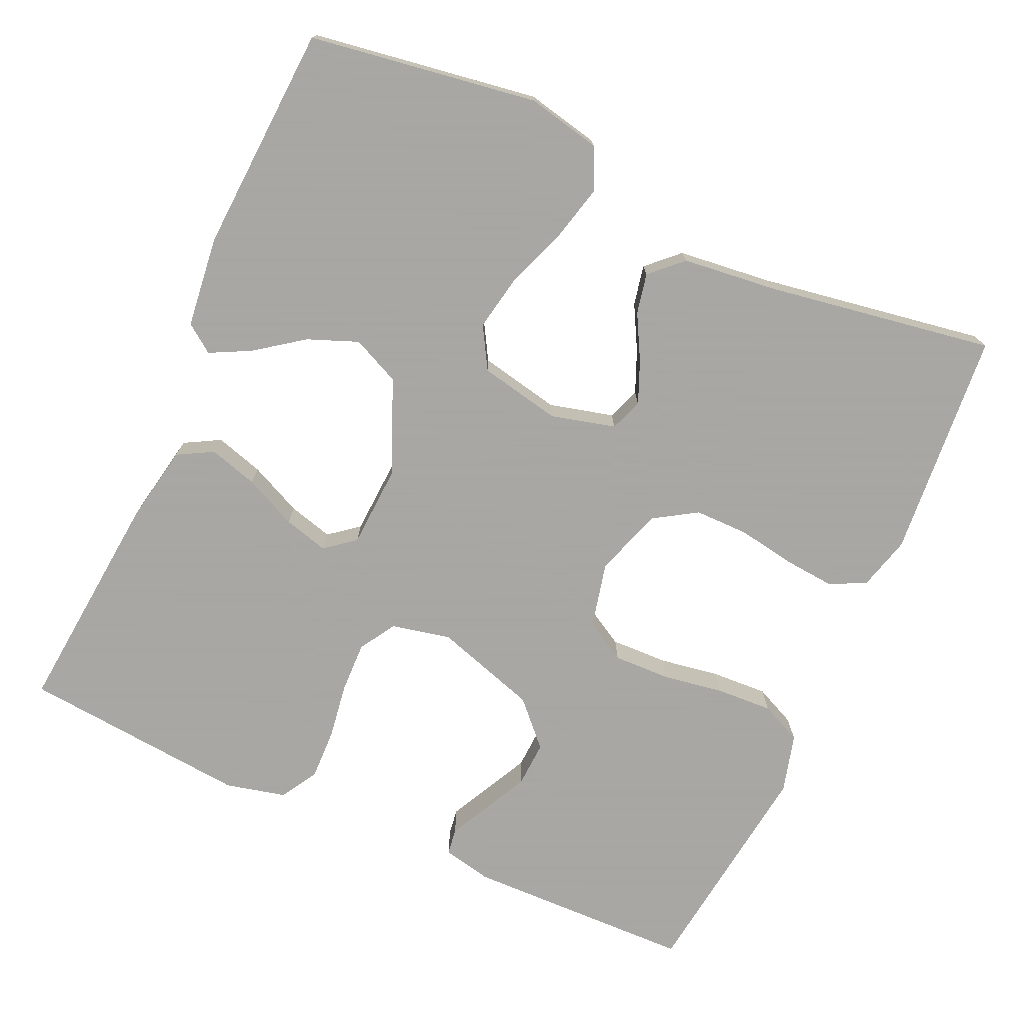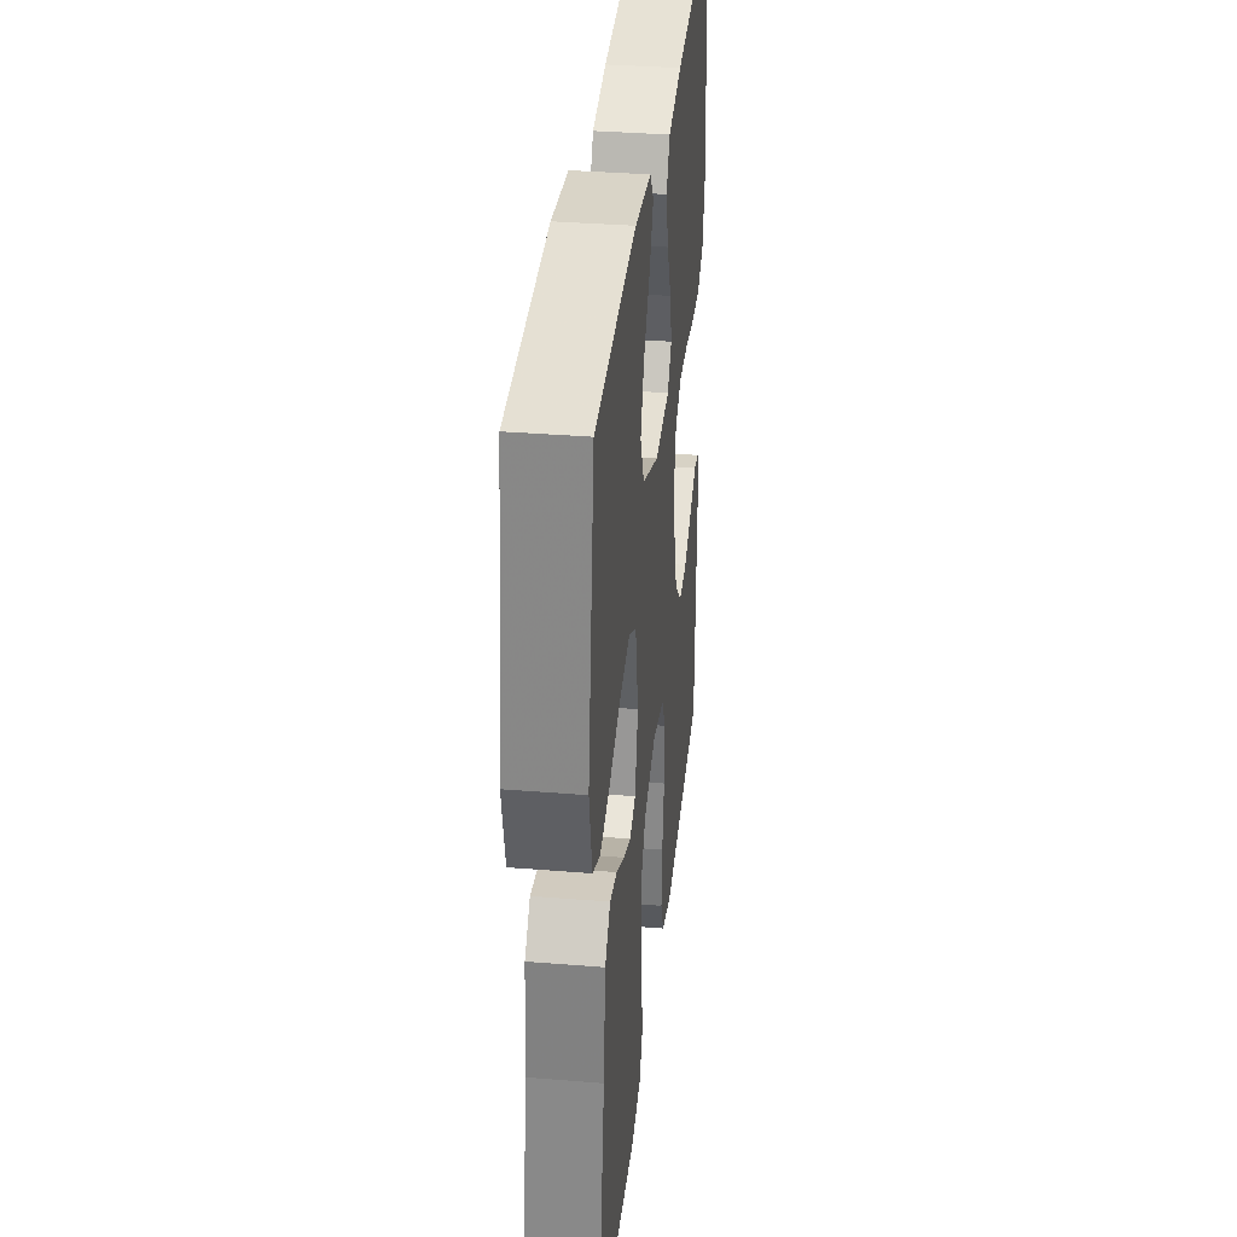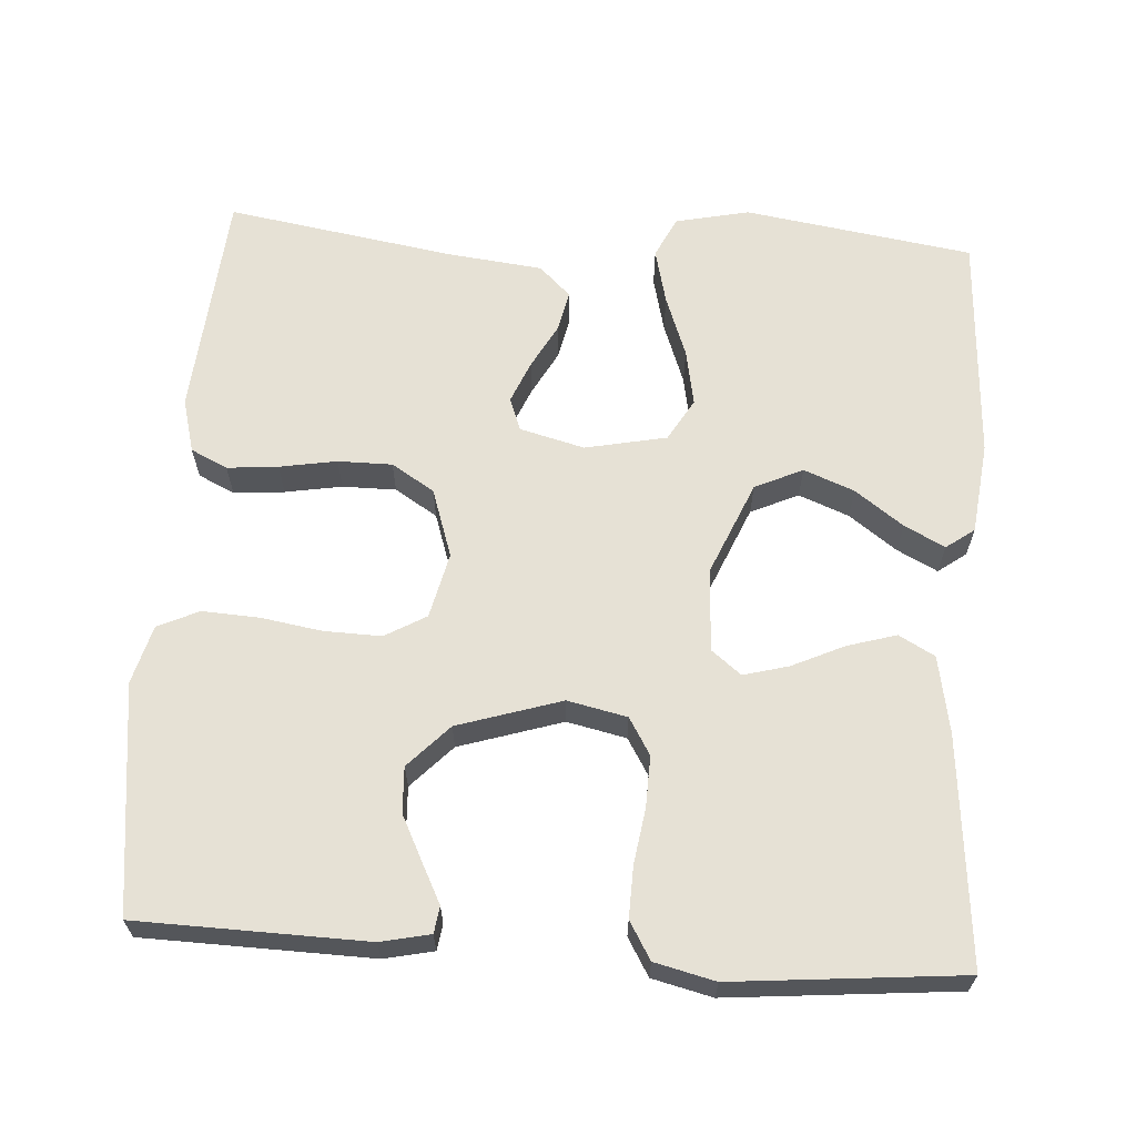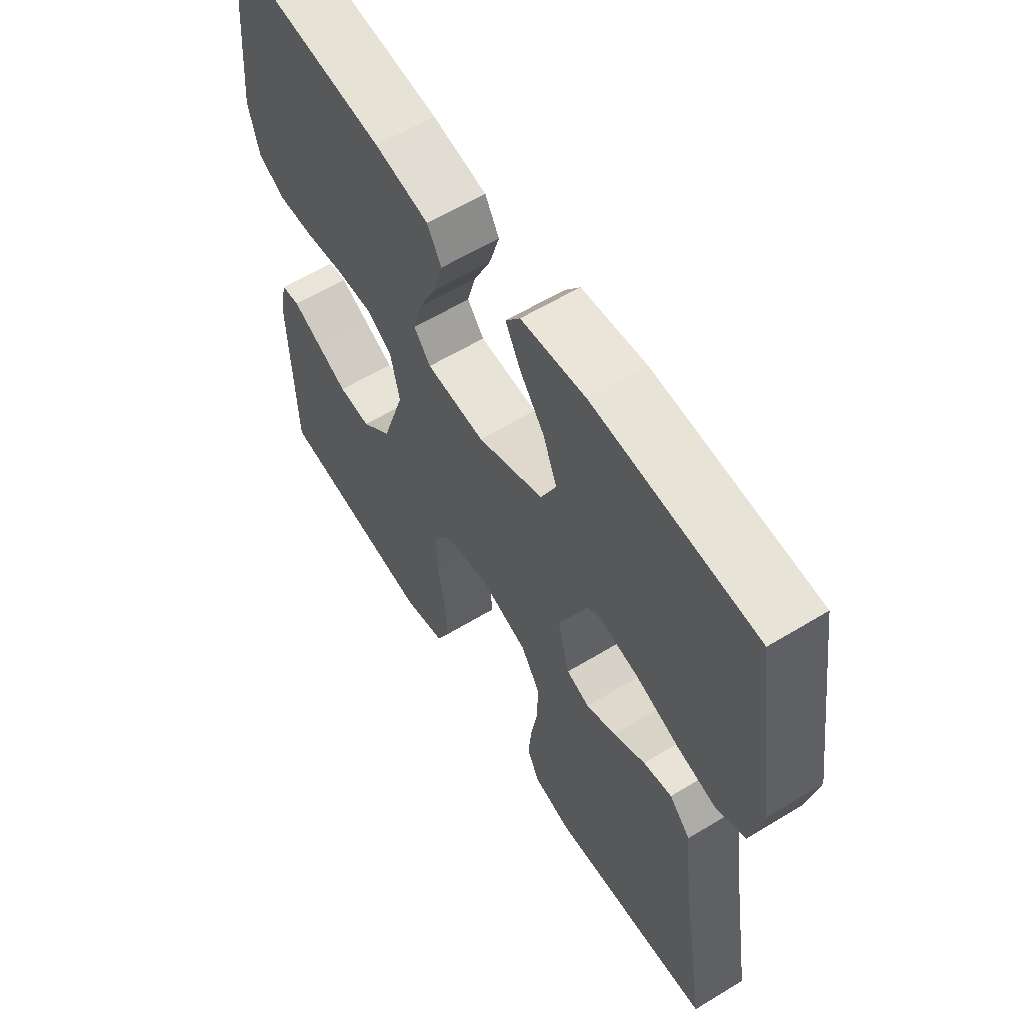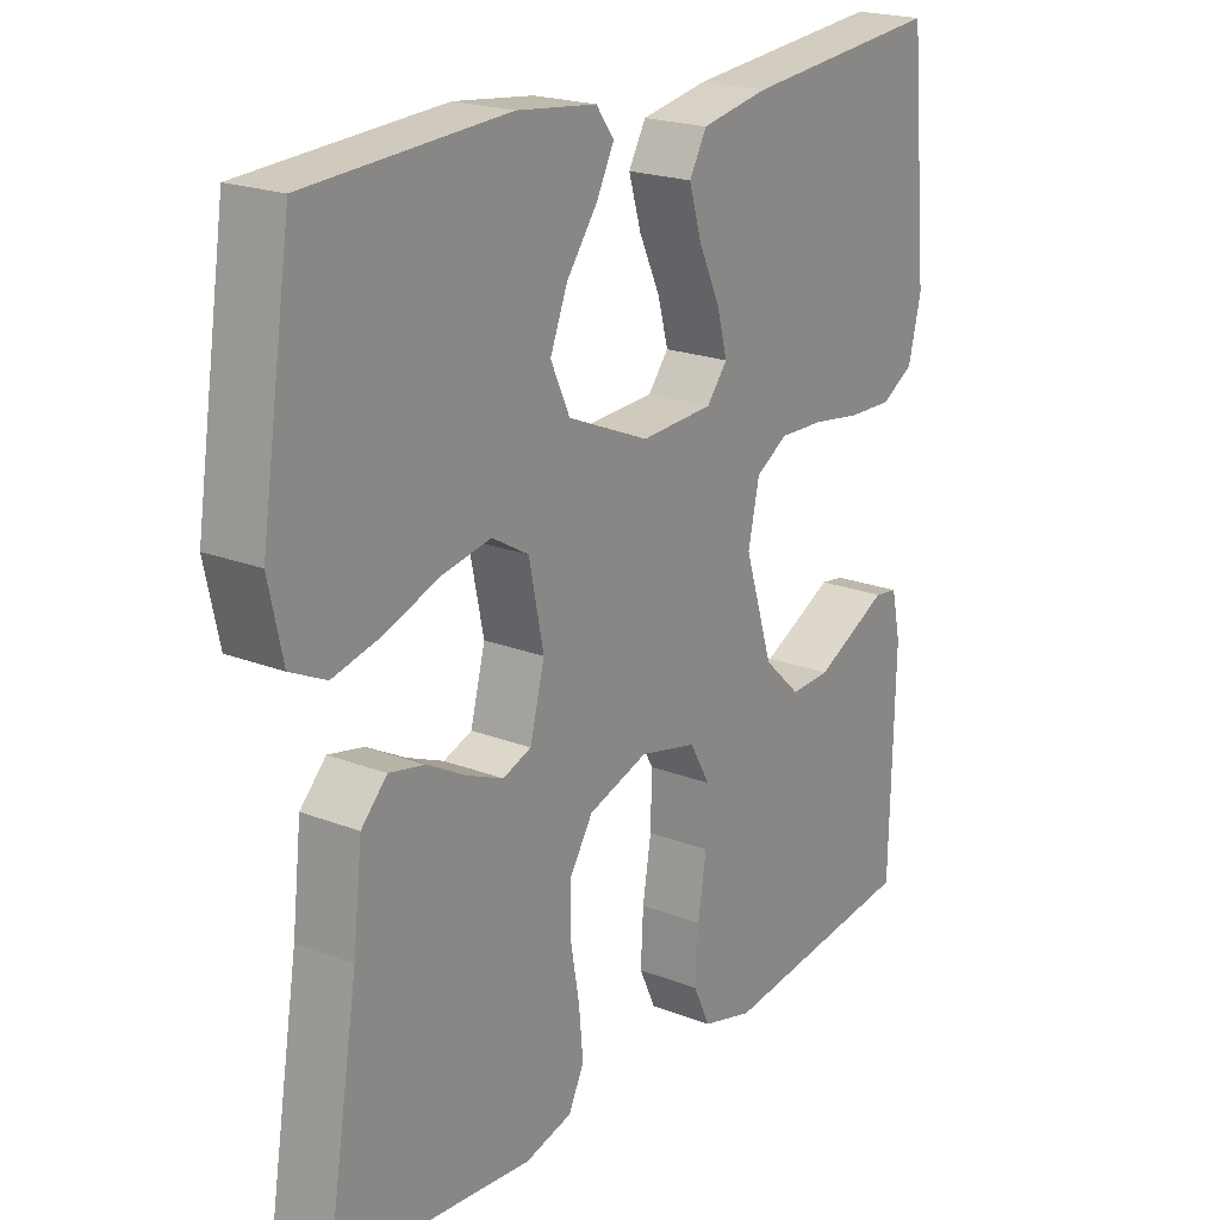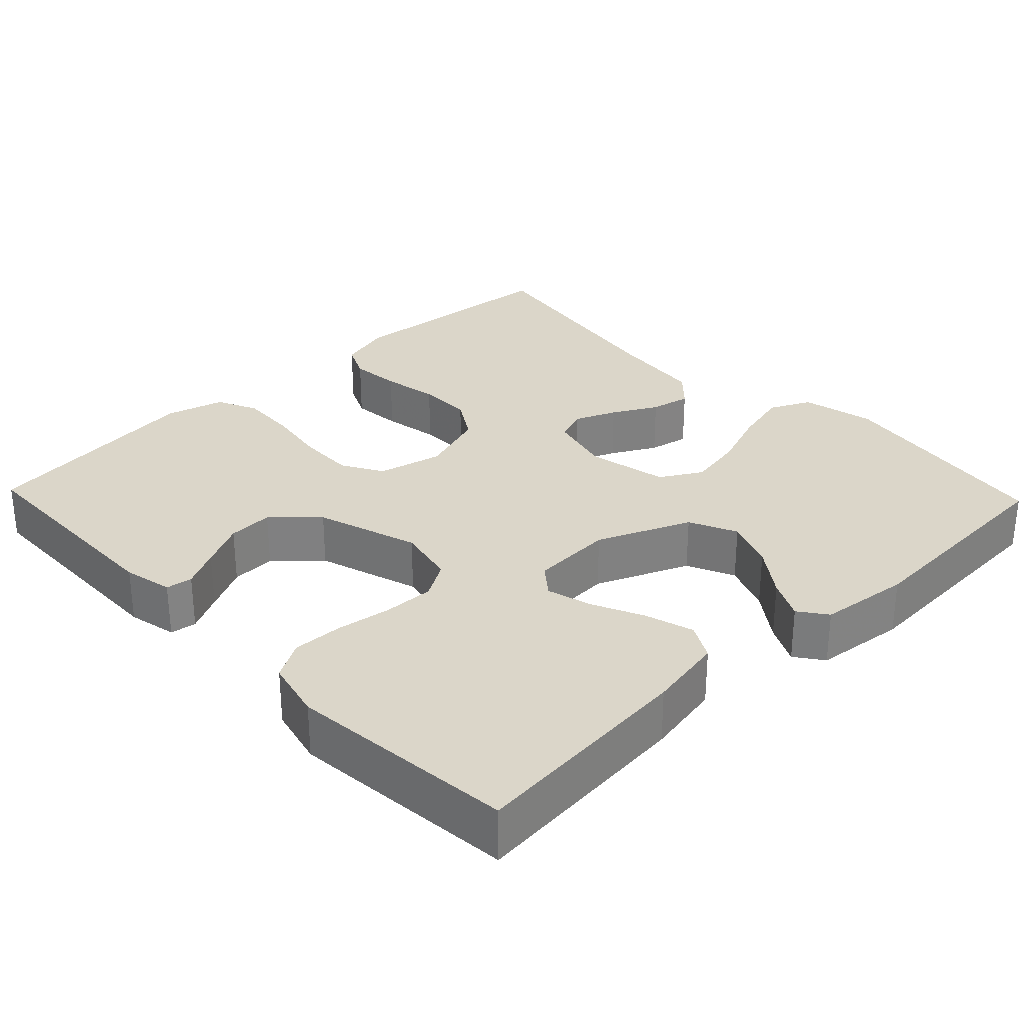
<metadata>
{"format":"obj","ext":"obj","renderer":"f3d","projection":"perspective","resolution":1024,"background":"white","views":[{"elev":-74.4,"azim":65.7,"up":"+Y"},{"elev":35.2,"azim":96.2,"up":"+Z"},{"elev":64.2,"azim":-86.2,"up":"+Y"},{"elev":60.0,"azim":58.1,"up":"+Z"},{"elev":20.8,"azim":125.1,"up":"+Z"},{"elev":30.0,"azim":-43.7,"up":"+Y"}]}
</metadata>
<code>
v -0.5 0.07 -0.5
v -0.507 0.07 -0.2
v -0.493 0.07 -0.135
v -0.458 0.07 -0.13
v -0.407 0.07 -0.156
v -0.347 0.07 -0.186
v -0.287 0.07 -0.189
v -0.231 0.07 -0.136
v -0.188 0.07 0
v -0.205 0.07 0.078
v -0.253 0.07 0.107
v -0.32 0.07 0.105
v -0.393 0.07 0.094
v -0.46 0.07 0.092
v -0.509 0.07 0.121
v -0.528 0.07 0.2
v -0.5 0.07 0.5
v -0.2 0.07 0.472
v -0.099 0.07 0.453
v -0.073 0.07 0.406
v -0.092 0.07 0.342
v -0.124 0.07 0.273
v -0.14 0.07 0.214
v -0.109 0.07 0.175
v 0 0.07 0.169
v 0.123 0.07 0.221
v 0.152 0.07 0.284
v 0.126 0.07 0.35
v 0.08 0.07 0.413
v 0.053 0.07 0.466
v 0.08 0.07 0.503
v 0.2 0.07 0.517
v 0.5 0.07 0.5
v 0.546 0.07 0.2
v 0.525 0.07 0.103
v 0.471 0.07 0.077
v 0.398 0.07 0.095
v 0.317 0.07 0.125
v 0.243 0.07 0.139
v 0.188 0.07 0.107
v 0.166 0.07 0
v 0.188 0.07 -0.085
v 0.231 0.07 -0.101
v 0.286 0.07 -0.078
v 0.345 0.07 -0.046
v 0.398 0.07 -0.035
v 0.437 0.07 -0.076
v 0.451 0.07 -0.2
v 0.5 0.07 -0.5
v 0.2 0.07 -0.525
v 0.129 0.07 -0.506
v 0.106 0.07 -0.458
v 0.112 0.07 -0.391
v 0.125 0.07 -0.316
v 0.125 0.07 -0.245
v 0.09 0.07 -0.189
v 0 0.07 -0.159
v -0.086 0.07 -0.179
v -0.117 0.07 -0.233
v -0.115 0.07 -0.308
v -0.102 0.07 -0.388
v -0.098 0.07 -0.463
v -0.123 0.07 -0.517
v -0.2 0.07 -0.538
v -0.5 0 -0.5
v -0.507 0 -0.2
v -0.493 0 -0.135
v -0.458 0 -0.13
v -0.407 0 -0.156
v -0.347 0 -0.186
v -0.287 0 -0.189
v -0.231 0 -0.136
v -0.188 0 0
v -0.205 0 0.078
v -0.253 0 0.107
v -0.32 0 0.105
v -0.393 0 0.094
v -0.46 0 0.092
v -0.509 0 0.121
v -0.528 0 0.2
v -0.5 0 0.5
v -0.2 0 0.472
v -0.099 0 0.453
v -0.073 0 0.406
v -0.092 0 0.342
v -0.124 0 0.273
v -0.14 0 0.214
v -0.109 0 0.175
v 0 0 0.169
v 0.123 0 0.221
v 0.152 0 0.284
v 0.126 0 0.35
v 0.08 0 0.413
v 0.053 0 0.466
v 0.08 0 0.503
v 0.2 0 0.517
v 0.5 0 0.5
v 0.546 0 0.2
v 0.525 0 0.103
v 0.471 0 0.077
v 0.398 0 0.095
v 0.317 0 0.125
v 0.243 0 0.139
v 0.188 0 0.107
v 0.166 0 0
v 0.188 0 -0.085
v 0.231 0 -0.101
v 0.286 0 -0.078
v 0.345 0 -0.046
v 0.398 0 -0.035
v 0.437 0 -0.076
v 0.451 0 -0.2
v 0.5 0 -0.5
v 0.2 0 -0.525
v 0.129 0 -0.506
v 0.106 0 -0.458
v 0.112 0 -0.391
v 0.125 0 -0.316
v 0.125 0 -0.245
v 0.09 0 -0.189
v 0 0 -0.159
v -0.086 0 -0.179
v -0.117 0 -0.233
v -0.115 0 -0.308
v -0.102 0 -0.388
v -0.098 0 -0.463
v -0.123 0 -0.517
v -0.2 0 -0.538
f 3 4 5
f 2 3 5
f 1 2 5
f 64 1 5
f 63 64 5
f 62 63 5
f 61 62 5
f 60 61 5
f 52 53 54
f 51 52 54
f 50 51 54
f 49 50 54
f 48 49 54
f 48 54 55
f 47 48 55
f 46 47 55
f 45 46 55
f 44 45 55
f 43 44 55 56
f 36 37 38
f 35 36 38
f 34 35 38
f 33 34 38
f 32 33 38
f 31 32 38
f 30 31 38
f 29 30 38
f 28 29 38
f 27 28 38 39
f 26 27 39 40
f 20 21 22
f 19 20 22
f 18 19 22
f 17 18 22
f 16 17 22
f 15 16 22
f 14 15 22
f 13 14 22
f 12 13 22
f 11 12 22 23
f 10 11 23 24
f 60 5 6
f 59 60 6 7
f 42 43 56 57
f 41 42 57 58
f 40 41 58
f 26 40 58
f 25 26 58
f 25 58 59
f 24 25 59
f 10 24 59
f 9 10 59
f 59 7 8
f 8 9 59
f 69 68 67
f 69 67 66
f 69 66 65
f 69 65 128
f 69 128 127
f 69 127 126
f 69 126 125
f 69 125 124
f 118 117 116
f 118 116 115
f 118 115 114
f 118 114 113
f 118 113 112
f 119 118 112
f 119 112 111
f 119 111 110
f 119 110 109
f 119 109 108
f 120 119 108 107
f 102 101 100
f 102 100 99
f 102 99 98
f 102 98 97
f 102 97 96
f 102 96 95
f 102 95 94
f 102 94 93
f 102 93 92
f 103 102 92 91
f 104 103 91 90
f 86 85 84
f 86 84 83
f 86 83 82
f 86 82 81
f 86 81 80
f 86 80 79
f 86 79 78
f 86 78 77
f 86 77 76
f 87 86 76 75
f 88 87 75 74
f 70 69 124
f 71 70 124 123
f 121 120 107 106
f 122 121 106 105
f 122 105 104
f 122 104 90
f 122 90 89
f 123 122 89
f 123 89 88
f 123 88 74
f 123 74 73
f 72 71 123
f 123 73 72
f 1 65 66 2
f 2 66 67 3
f 3 67 68 4
f 4 68 69 5
f 5 69 70 6
f 6 70 71 7
f 7 71 72 8
f 8 72 73 9
f 9 73 74 10
f 10 74 75 11
f 11 75 76 12
f 12 76 77 13
f 13 77 78 14
f 14 78 79 15
f 15 79 80 16
f 16 80 81 17
f 17 81 82 18
f 18 82 83 19
f 19 83 84 20
f 20 84 85 21
f 21 85 86 22
f 22 86 87 23
f 23 87 88 24
f 24 88 89 25
f 25 89 90 26
f 26 90 91 27
f 27 91 92 28
f 28 92 93 29
f 29 93 94 30
f 30 94 95 31
f 31 95 96 32
f 32 96 97 33
f 33 97 98 34
f 34 98 99 35
f 35 99 100 36
f 36 100 101 37
f 37 101 102 38
f 38 102 103 39
f 39 103 104 40
f 40 104 105 41
f 41 105 106 42
f 42 106 107 43
f 43 107 108 44
f 44 108 109 45
f 45 109 110 46
f 46 110 111 47
f 47 111 112 48
f 48 112 113 49
f 49 113 114 50
f 50 114 115 51
f 51 115 116 52
f 52 116 117 53
f 53 117 118 54
f 54 118 119 55
f 55 119 120 56
f 56 120 121 57
f 57 121 122 58
f 58 122 123 59
f 59 123 124 60
f 60 124 125 61
f 61 125 126 62
f 62 126 127 63
f 63 127 128 64
f 64 128 65 1

</code>
